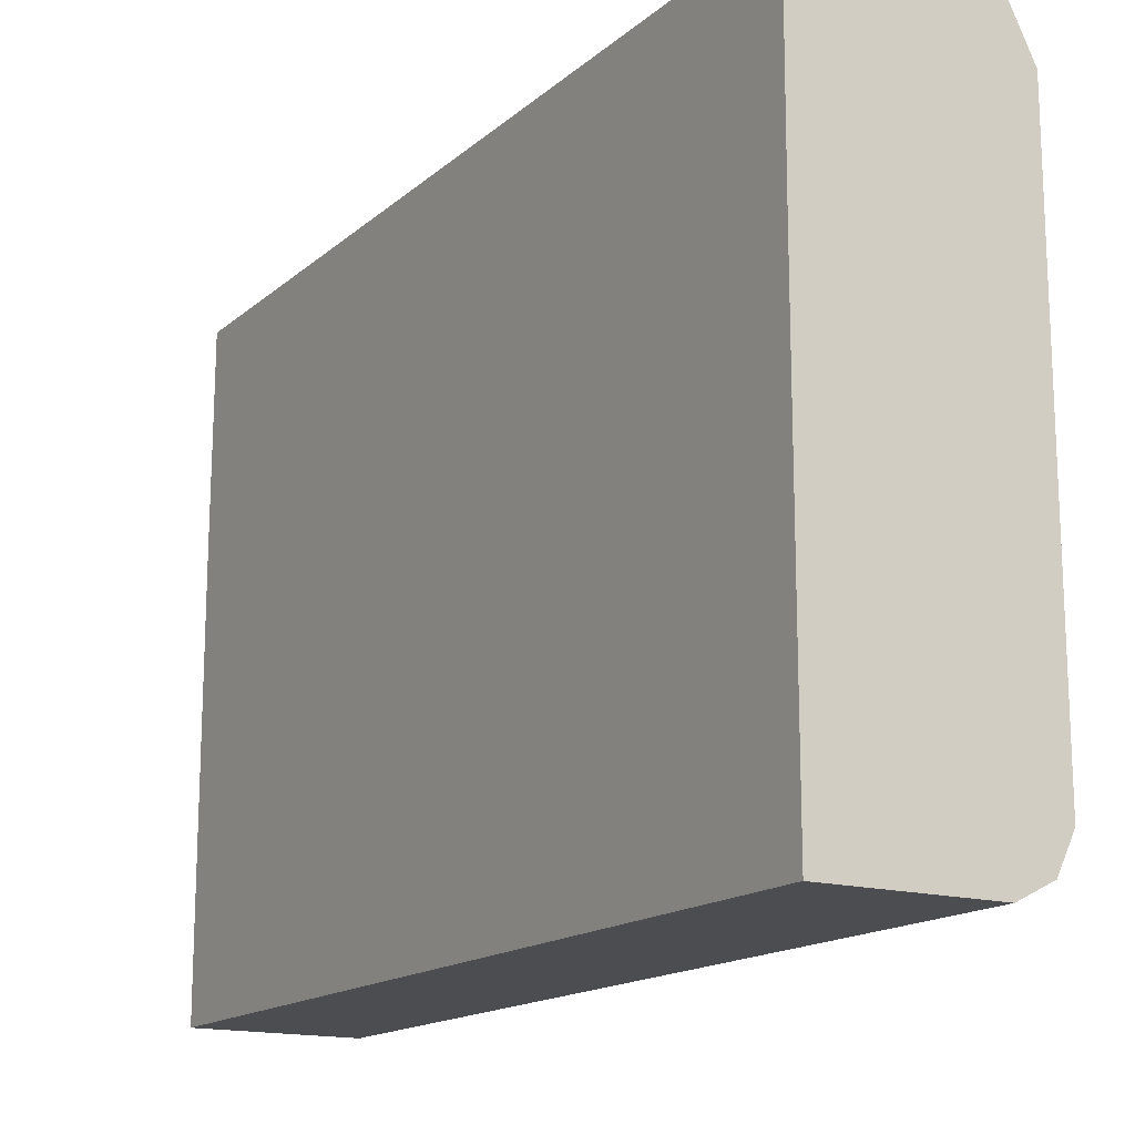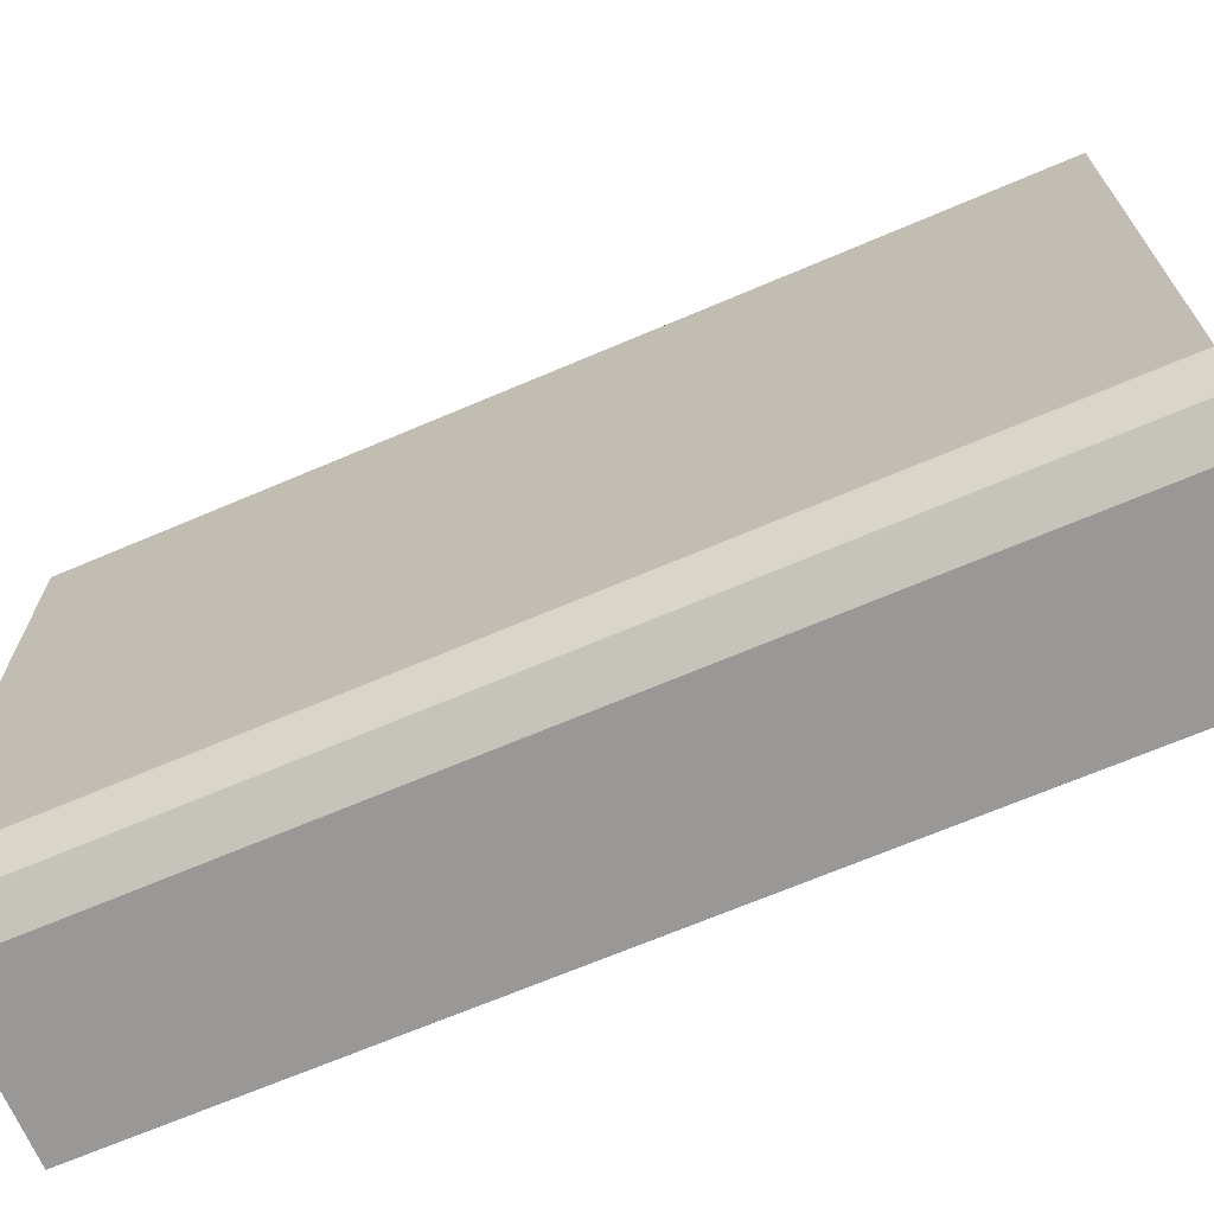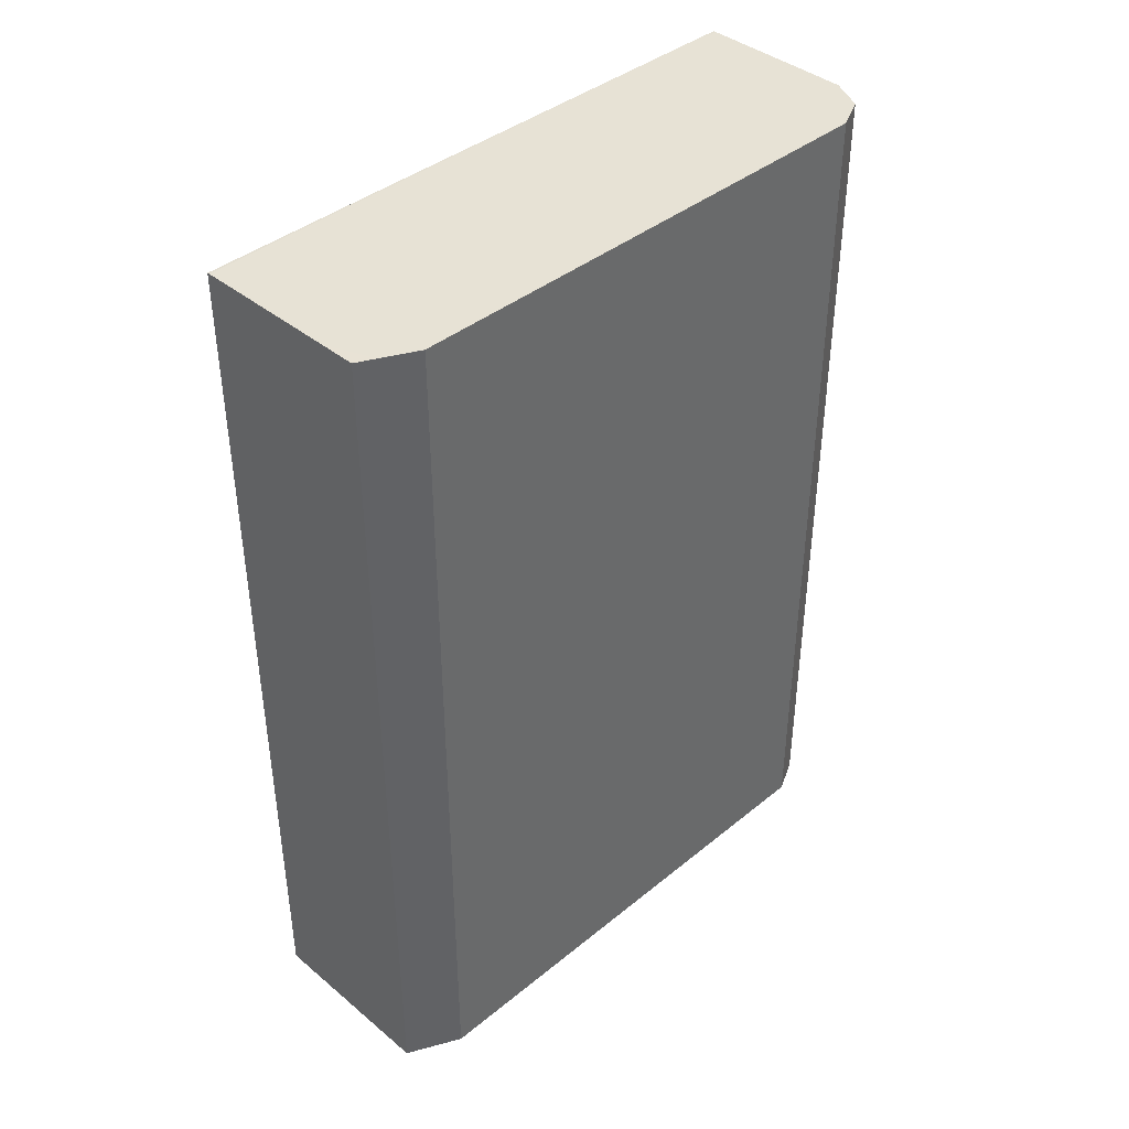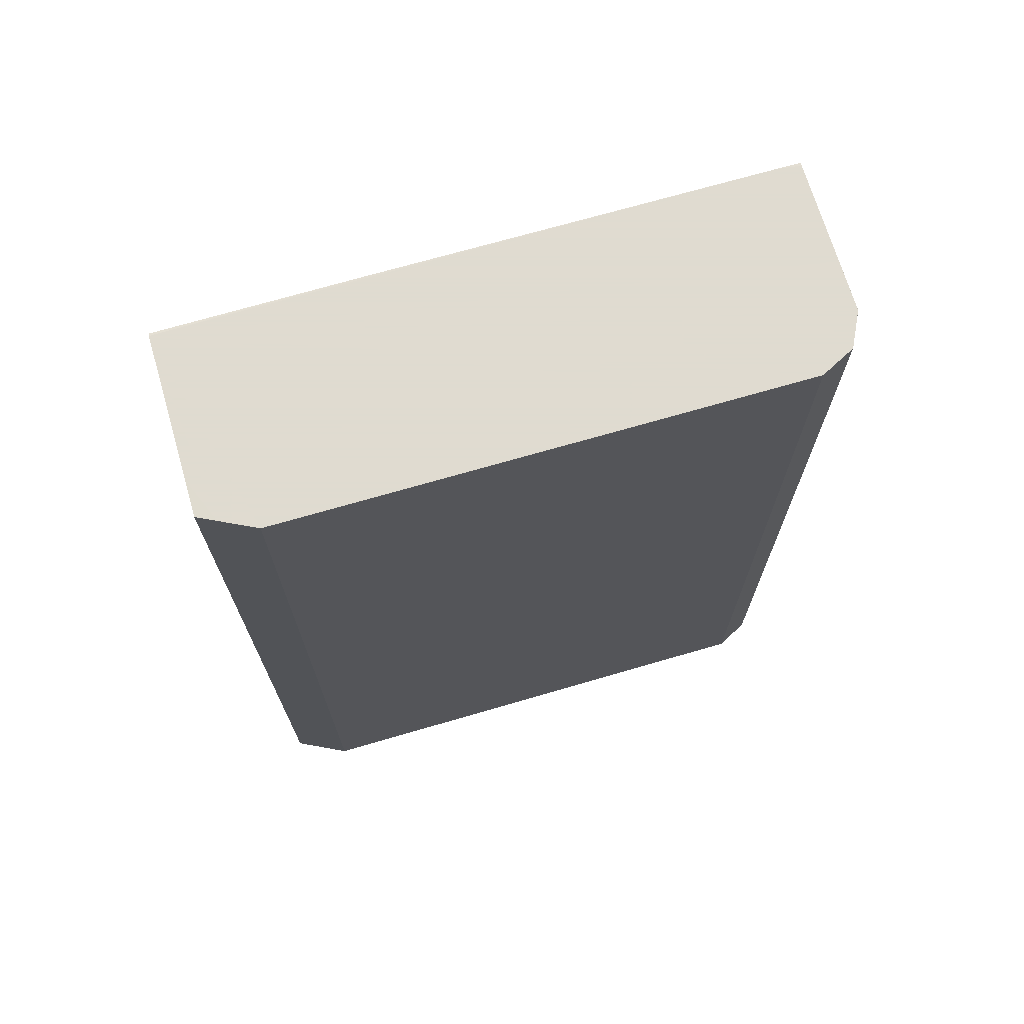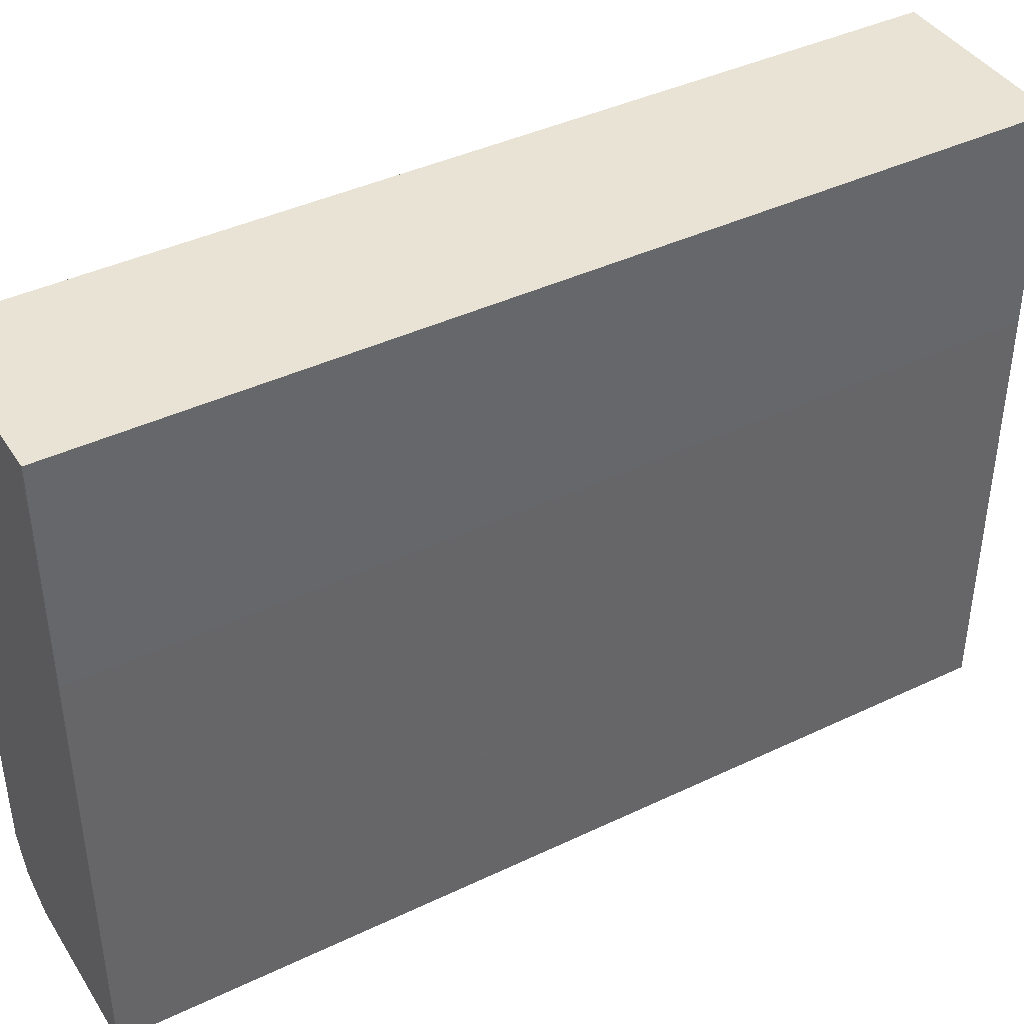
<metadata>
{"format":"obj","ext":"obj","renderer":"f3d","projection":"perspective","resolution":1024,"background":"white","views":[{"elev":-15.8,"azim":148.9,"up":"+Y"},{"elev":-68.6,"azim":-66.9,"up":"+Y"},{"elev":40.4,"azim":-134.8,"up":"+Z"},{"elev":70.2,"azim":-106.3,"up":"+Z"},{"elev":41.1,"azim":59.9,"up":"+Y"}]}
</metadata>
<code>
v -0.4282 0.06637 -0.4615
v -0.428 -1.679e-05 -0.4615
v -0.4865 0.06637 -0.4615
v -0.4282 0.06637 -0.1815
v -0.428 2.63e-06 -0.1815
v -0.428 -0.132 -0.4615
v -0.4896 0.06019 -0.4615
v -0.4865 0.06637 -0.1815
v -0.4291 0.06637 -0.1814
v -0.429 0.06598 -0.1814
v -0.428 -0.1238 -0.1814
v -0.4784 -0.132 -0.4615
v -0.428 -0.132 -0.1815
v -0.4949 0.04949 -0.4615
v -0.4949 0.04949 -0.1815
v -0.4894 0.06048 -0.1814
v -0.475 0.06637 -0.1814
v -0.429 -0.132 -0.1814
v -0.4894 -0.1265 -0.4615
v -0.4784 -0.132 -0.1815
v -0.4949 -0.1155 -0.4615
v -0.4949 0.04945 -0.1814
v -0.462 -0.132 -0.1814
v -0.4947 -0.1159 -0.4615
v -0.4894 -0.1265 -0.1814
v -0.4785 -0.1319 -0.1814
v -0.4949 -0.1155 -0.1815
v -0.4949 -0.09902 -0.1814
v -0.4949 -0.1155 -0.1814
f 9 11 10
f 9 18 11
f 9 23 18
f 9 26 23
f 9 17 16
f 9 29 25
f 9 28 29
f 9 22 28
f 9 16 22
f 11 18 13
f 9 25 26
f 12 20 25
f 15 22 16
f 14 21 27
f 14 27 28
f 14 28 22
f 14 22 15
f 19 25 24
f 20 23 26
f 20 26 25
f 21 24 27
f 24 25 27
f 25 29 27
f 27 29 28
f 8 16 17
f 12 25 19
f 8 15 16
f 1 7 3
f 7 14 15
f 7 15 8
f 1 6 12
f 1 12 19
f 1 19 24
f 1 24 21
f 1 21 14
f 1 14 7
f 1 3 8
f 1 8 17
f 1 17 9
f 1 9 4
f 1 4 5
f 1 2 6
f 2 5 11
f 2 11 13
f 2 13 6
f 3 7 8
f 4 9 10
f 4 10 5
f 5 10 11
f 6 13 18
f 6 18 23
f 6 23 20
f 1 5 2
f 6 20 12

</code>
